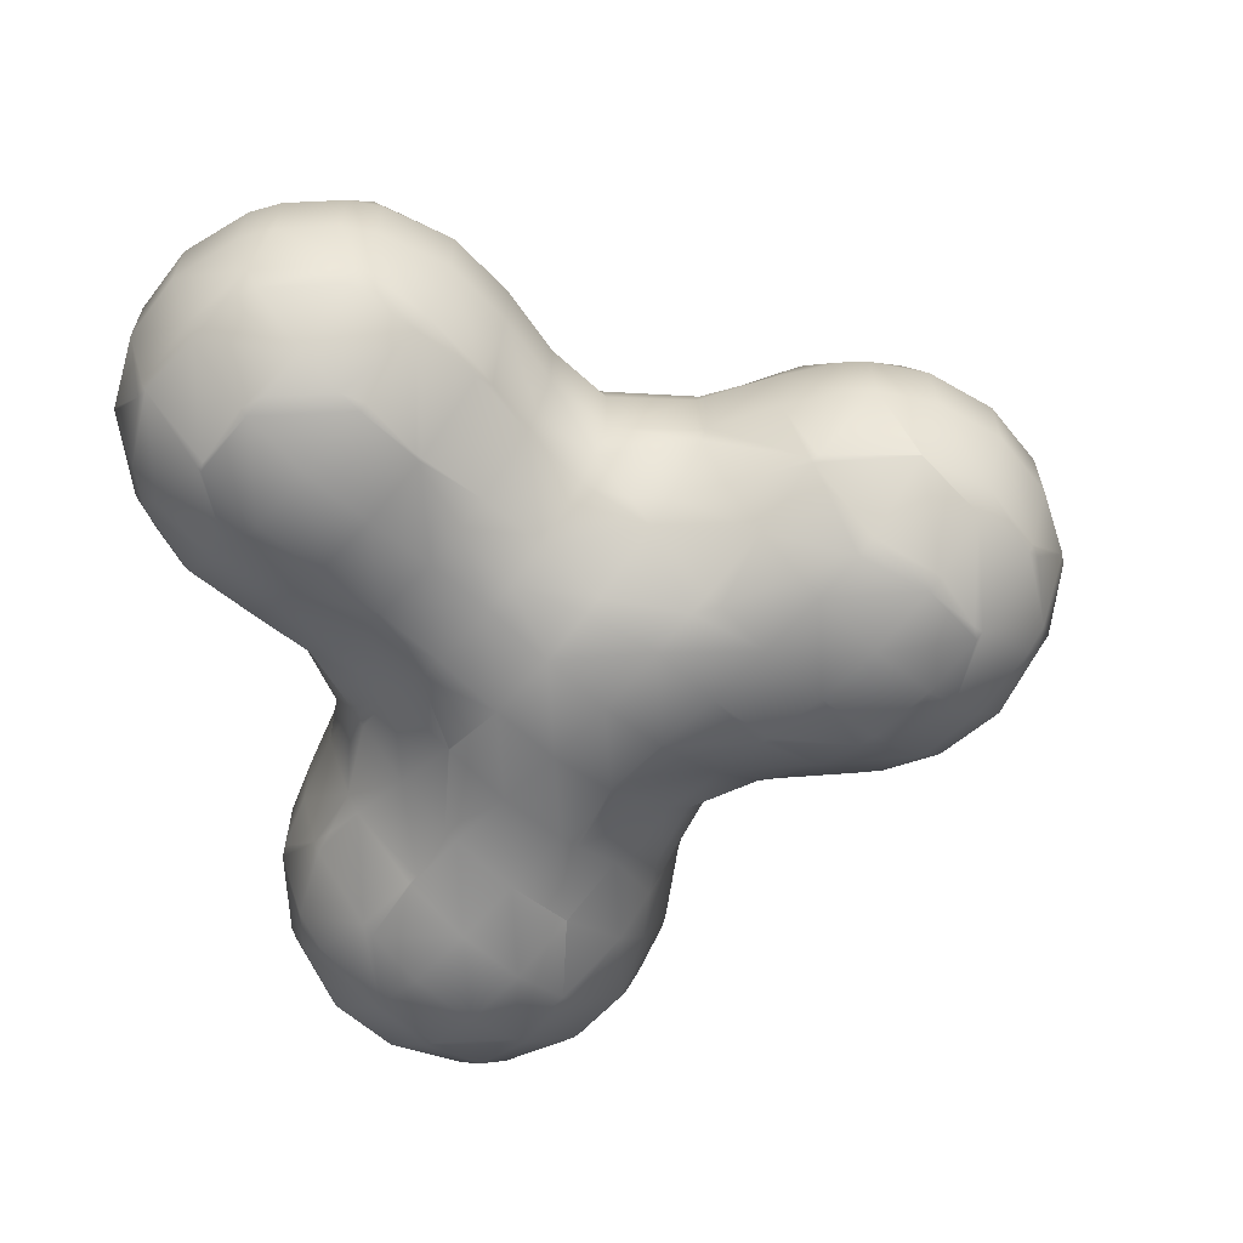
<metadata>
{"format":"obj","ext":"obj","renderer":"f3d","projection":"perspective","resolution":1024,"background":"white","views":[{"elev":-61.8,"azim":98.6,"up":"+Y"}]}
</metadata>
<code>
o Mball
v 0.2865 2.449 -5.697
v -0.4897 1.778 -6.327
v -0.2799 1.5 -6.585
v 0.7826 1.5 -6.582
v 0.917 1.613 -6.473
v -0.6639 1.5 -6.469
v -0.9948 0.5 -6.738
v 0.07054 0.5 -7.017
v -0.9948 -0.5 -6.738
v 0.07054 -0.5 -7.017
v -0.6639 -1.5 -6.469
v -0.2799 -1.5 -6.585
v -0.4897 -1.778 -6.327
v 0.2865 -2.449 -5.697
v 0.917 -1.613 -6.473
v 0.7826 -1.5 -6.582
v 0.4097 -2.5 -5.597
v 1.202 -2.5 -5.238
v 1.693 -1.855 -5.842
v 1.063 -2.616 -5.066
v 1.588 -2.5 -4.639
v 1.208 -2.665 -3.659
v 1.663 -2.5 -4.219
v 0.4321 -2.87 -4.29
v 1.839 -2.382 -4.436
v 1.984 -2.1 -3.029
v 2.615 -1.581 -3.805
v 1.492 -2.5 -3.428
v 2.677 -1.5 -3.882
v 2.479 -1.5 -5.204
v 2.469 -1.509 -5.212
v 2.662 -1.5 -3.767
v 2.999 -0.5 -3.493
v 3.071 -0.5 -4.366
v 2.999 0.5 -3.493
v 3.071 0.5 -4.366
v 2.662 1.5 -3.767
v 2.677 1.5 -3.882
v 2.615 1.581 -3.805
v 1.984 2.1 -3.029
v 2.445 1.5 -2.655
v 2.13 1.801 -1.622
v 1.354 2.419 -2.253
v 2.369 1.5 -1.916
v 2.761 0.7305 -2.398
v 2.906 1.076 -0.9916
v 2.418 1.5 -1.388
v 2.813 0.5 -2.356
v 3.042 0.5 -1.158
v 2.813 -0.5 -2.356
v 3.042 -0.5 -1.158
v 2.906 -1.076 -0.9916
v 2.761 -0.7305 -2.398
v 2.369 -1.5 -1.916
v 2.418 -1.5 -1.388
v 2.13 -1.801 -1.622
v 2.445 -1.5 -2.655
v 1.354 -2.419 -2.253
v 1.499 -2.392 -0.846
v 1.149 -2.5 -2
v 1.23 -2.5 -1.065
v 0.7232 -2.652 -1.477
v 1.189 -2.5 -2.386
v 0.5777 -2.714 -2.883
v -0.0529 -2.7 -2.107
v -0.1985 -2.785 -3.514
v -0.829 -2.541 -2.738
v -0.9746 -2.604 -4.144
v -1.151 -2.5 -3.927
v -0.9315 -2.5 -2.821
v -1.605 -2.124 -3.368
v -1.169 -2.5 -4.302
v -1.751 -1.984 -4.775
v -2.206 -1.5 -4.215
v -2.19 -1.5 -3.843
v -2.061 -1.5 -5.027
v -2.381 -1.151 -3.999
v -2.37 -0.5 -5.278
v -2.585 -0.5 -4.165
v -2.37 0.5 -5.278
v -2.585 0.5 -4.165
v -2.381 1.151 -3.999
v -2.061 1.5 -5.027
v -2.206 1.5 -4.215
v -1.751 1.984 -4.775
v -1.53 1.5 -5.884
v -1.12 2.133 -5.551
v -0.7226 2.5 -5.228
v -1.169 2.5 -4.302
v -0.9746 2.604 -4.144
v -0.3441 2.718 -4.921
v -0.1985 2.785 -3.514
v 0.4321 2.87 -4.29
v 0.5777 2.714 -2.883
v 1.208 2.665 -3.659
v 1.492 2.5 -3.428
v 1.189 2.5 -2.386
v 1.663 2.5 -4.219
v 1.063 2.616 -5.066
v 1.588 2.5 -4.639
v 1.839 2.382 -4.436
v 1.202 2.5 -5.238
v 1.693 1.855 -5.842
v 2.469 1.509 -5.212
v 1.855 1.5 -6.042
v 2.473 1.5 -5.217
v 2.736 0.5 -5.54
v 2.095 0.5 -6.337
v 2.736 -0.5 -5.54
v 2.095 -0.5 -6.337
v 2.473 -1.5 -5.217
v 1.855 -1.5 -6.042
v 1.222 -0.5 -6.849
v 0.968 -1.5 -6.536
v 0.2416 -0.5 -7.022
v 1.222 0.5 -6.849
v 0.2416 0.5 -7.022
v 0.968 1.5 -6.536
v 3.017 -0.5 -4.767
v 3.017 0.5 -4.767
v 2.479 1.5 -5.204
v 0.4097 2.5 -5.597
v -0.0529 2.7 -2.107
v -0.829 2.541 -2.738
v -0.6834 2.639 -1.331
v -0.9883 2.5 -1.579
v -0.9121 2.5 -2.635
v -1.46 2.204 -1.962
v -2.114 1.5 -2.493
v -2.113 1.5 -2.744
v -1.605 2.124 -3.368
v -0.9315 2.5 -2.821
v -2.236 1.291 -2.592
v -2.519 0.5 -2.823
v -2.567 0.5 -3.77
v -2.19 1.5 -3.843
v -2.519 -0.5 -2.823
v -2.567 -0.5 -3.77
v -2.236 -1.291 -2.592
v -2.113 -1.5 -2.744
v -2.114 -1.5 -2.493
v -2.417 -1.5 -1.451
v -2.613 -0.5 -2.128
v -2.799 -0.5 -1.761
v -2.613 0.5 -2.128
v -2.799 0.5 -1.761
v -3.205 0.5 -1.399
v -3.205 -0.5 -1.399
v -3.497 1.113 -1.04
v -2.417 1.5 -1.451
v -3.303 1.5 -0.8821
v -2.721 2.17 -0.4093
v -2.09 1.937 -1.185
v -1.403 2.5 -0.6271
v -2.173 2.5 0.03547
v -1.945 2.589 0.2213
v -1.314 2.555 -0.5549
v -1.168 2.685 0.8518
v -0.5379 2.829 0.07569
v -1.799 2.564 1.628
v -2.575 2.676 0.9974
v -0.4061 2.5 1.471
v -1.639 2.5 1.758
v -1.023 2.122 2.259
v -0.3923 2.495 1.482
v -0.3825 2.5 1.47
v 0.3839 2.204 2.113
v 0.7554 2.5 1.656
v 1.014 2.618 1.337
v 0.2383 2.783 0.7062
v 1.791 2.587 1.967
v 1.611 2.5 2.188
v 2.567 2.707 2.598
v 2.222 2.5 3.023
v 3.343 2.769 3.228
v 2.923 2.5 3.746
v 4.072 2.5 3.821
v 3.488 1.913 4.635
v 2.712 2.285 4.005
v 4.119 2.472 3.859
v 4.194 2.5 3.767
v 4.895 1.595 4.49
v 4.835 2.5 3.152
v 5.526 1.729 3.713
v 4.75 2.561 3.083
v 4.956 2.5 2.829
v 3.973 2.85 2.452
v 4.604 2.561 1.676
v 4.859 2.5 1.883
v 5.38 2.235 2.307
v 4.674 2.5 1.59
v 5.235 1.731 0.9
v 5.718 1.5 1.293
v 5.894 1.5 1.674
v 6.011 1.197 1.531
v 5.335 1.5 0.7759
v 5.576 0.5 0.4802
v 6.167 0.5 1.338
v 6.167 -0.5 1.338
v 5.576 -0.5 0.4802
v 6.011 -1.197 1.531
v 5.335 -1.5 0.7759
v 5.718 -1.5 1.293
v 5.235 -1.731 0.9
v 5.38 -2.235 2.307
v 5.894 -1.5 1.674
v 4.674 -2.5 1.59
v 4.859 -2.5 1.883
v 4.604 -2.561 1.676
v 3.904 -2.5 1.107
v 4.75 -2.561 3.083
v 4.956 -2.5 2.829
v 3.973 -2.85 2.452
v 4.835 -2.5 3.152
v 5.526 -1.729 3.713
v 5.917 -1.5 3.232
v 6.012 -1.5 2.82
v 6.156 -1.196 2.937
v 5.649 -1.5 3.813
v 5.945 -0.5 4.054
v 6.348 -0.5 3.093
v 5.945 0.5 4.054
v 6.348 0.5 3.093
v 6.408 0.5 2.627
v 6.408 -0.5 2.627
v 6.156 1.196 2.937
v 6.322 -0.5 1.783
v 6.322 0.5 1.783
v 5.252 -0.5 4.779
v 5.252 0.5 4.779
v 4.292 -0.5 5.231
v 4.292 0.5 5.231
v 4.783 1.5 4.627
v 4.946 1.5 4.531
v 4.946 -1.5 4.531
v 4.783 -1.5 4.627
v 4.895 -1.595 4.49
v 3.488 -1.913 4.635
v 3.85 -1.5 4.929
v 4.119 -2.472 3.859
v 4.072 -2.5 3.821
v 2.923 -2.5 3.746
v 2.712 -2.285 4.005
v 3.343 -2.769 3.228
v 2.567 -2.707 2.598
v 2.222 -2.5 3.023
v 1.791 -2.587 1.967
v 1.611 -2.5 2.188
v 1.936 -2.219 3.374
v 1.16 -2.118 2.743
v 0.7554 -2.5 1.656
v 0.3839 -2.204 2.113
v -0.3825 -2.5 1.47
v -0.3923 -2.495 1.482
v 1.014 -2.618 1.337
v 0.2383 -2.783 0.7062
v -1.168 -2.685 0.8518
v -0.4061 -2.5 1.471
v -0.5379 -2.829 0.07569
v -1.314 -2.555 -0.5549
v -1.945 -2.589 0.2213
v -1.403 -2.5 -0.6271
v -2.173 -2.5 0.03547
v -2.721 -2.17 -0.4093
v -2.09 -1.937 -1.185
v -0.9883 -2.5 -1.579
v -1.46 -2.204 -1.962
v -0.9121 -2.5 -2.635
v -3.349 -2.5 0.3638
v -4.127 -1.961 -0.2637
v -3.354 -2.5 0.3645
v -3.303 -1.5 -0.8821
v -3.743 -1.5 -0.737
v -3.497 -1.113 -1.04
v -3.351 -2.501 0.3669
v -4.473 -1.5 -0.5447
v -4.758 -2.402 0.5125
v -5.458 -1.5 -0.05627
v -5.389 -2.402 1.289
v -6.089 -1.5 0.7199
v -6.165 -1.325 0.6581
v -5.534 -1.325 -0.1181
v -5.757 -0.5 -0.2995
v -6.388 -0.5 0.4766
v -5.757 0.5 -0.2995
v -6.388 0.5 0.4766
v -6.165 1.325 0.6581
v -5.534 1.325 -0.1181
v -5.458 1.5 -0.05627
v -6.089 1.5 0.7199
v -5.389 2.402 1.289
v -4.758 2.402 0.5125
v -4.623 2.5 0.6225
v -5.253 2.5 1.399
v -4.612 2.788 1.919
v -3.982 2.788 1.143
v -3.836 2.788 2.55
v -3.206 2.8 1.774
v -2.445 2.5 2.391
v -3.196 2.5 3.07
v -3.06 2.402 3.18
v -2.43 2.491 2.404
v -1.653 1.747 3.035
v -2.065 1.5 3.541
v -2.354 1.5 3.754
v -2.284 1.344 3.811
v -1.499 1.5 3.16
v -1.153 0.5 3.442
v -2.045 0.5 4.005
v -2.045 -0.5 4.005
v -1.153 -0.5 3.442
v -2.284 -1.344 3.811
v -1.499 -1.5 3.16
v -2.065 -1.5 3.541
v -1.653 -1.747 3.035
v -3.06 -2.402 3.18
v -2.354 -1.5 3.754
v -2.43 -2.491 2.404
v -2.445 -2.5 2.391
v -3.196 -2.5 3.07
v -3.836 -2.788 2.55
v -3.206 -2.8 1.774
v -3.982 -2.788 1.143
v -4.612 -2.788 1.919
v -4.623 -2.5 0.6225
v -5.253 -2.5 1.399
v -5.133 -2.5 2.56
v -5.243 -2.402 2.695
v -6.019 -1.94 2.065
v -4.467 -2.402 3.326
v -4.357 -2.5 3.19
v -5.812 -1.5 3.395
v -5.036 -1.5 4.026
v -5.097 -1.325 4.102
v -5.873 -1.325 3.471
v -6.296 -1.5 2.406
v -6.588 -0.5 2.765
v -6.514 -0.5 2.951
v -6.588 0.5 2.765
v -6.514 0.5 2.951
v -5.873 1.325 3.471
v -6.296 1.5 2.406
v -5.812 1.5 3.395
v -5.243 2.402 2.695
v -6.019 1.94 2.065
v -6.36 1.5 1.788
v -4.467 2.402 3.326
v -5.036 1.5 4.026
v -3.691 1.94 3.956
v -3.968 1.5 4.298
v -3.349 1.5 4.234
v -5.133 2.5 2.56
v -4.357 2.5 3.19
v -6.719 0.5 1.496
v -5.097 1.325 4.102
v -5.279 0.5 4.325
v -6.055 0.5 3.695
v -5.279 -0.5 4.325
v -6.055 -0.5 3.695
v -4.457 -0.5 4.623
v -4.457 0.5 4.623
v -4.259 0.5 4.656
v -4.259 -0.5 4.656
v -2.991 -0.5 4.525
v -2.991 0.5 4.525
v -3.349 -1.5 4.234
v -3.968 -1.5 4.298
v -2.804 -0.5 4.452
v -2.804 0.5 4.452
v -6.719 -0.5 1.496
v -6.685 -0.5 1.299
v -6.685 0.5 1.299
v -6.36 -1.5 1.788
v -3.691 -1.94 3.956
v -2.575 -2.676 0.9974
v -2.322 -2.5 2.271
v -1.799 -2.564 1.628
v -1.639 -2.5 1.758
v -0.438 -1.5 2.734
v -1.023 -2.122 2.259
v -0.5177 -0.5 3.223
v -0.2467 -1.271 2.889
v 0.5295 -0.5455 3.52
v 0.5222 -0.5 3.529
v -0.5177 0.5 3.223
v 0.5222 0.5 3.529
v 1.271 -0.5 4.193
v 1.271 0.5 4.193
v 1.306 0.7306 4.15
v 0.5295 0.5455 3.52
v 0.7869 1.5 3.203
v 1.519 1.5 3.888
v 1.936 2.219 3.374
v 1.16 2.118 2.743
v -0.1277 1.5 2.743
v 2.262 1.5 4.559
v -0.2467 1.271 2.889
v -0.438 1.5 2.734
v 2.082 0.8732 4.781
v 3.255 1.5 4.923
v 2.981 0.5 5.259
v 2.468 0.5 5.094
v 2.468 -0.5 5.094
v 2.981 -0.5 5.259
v 2.082 -0.8732 4.781
v 3.255 -1.5 4.923
v 2.262 -1.5 4.559
v 1.519 -1.5 3.888
v 1.306 -0.7306 4.15
v 0.7869 -1.5 3.203
v 2.02 -0.5 4.856
v 4.24 -0.5 5.245
v 4.24 0.5 5.245
v 2.02 0.5 4.856
v 3.85 1.5 4.929
v -0.1277 -1.5 2.743
v -3.351 2.501 0.3669
v -4.127 1.961 -0.2637
v -3.354 2.5 0.3645
v -5.014 0.5 -0.7588
v -4.828 0.5 -0.8329
v -4.473 1.5 -0.5447
v -4.828 -0.5 -0.8329
v -5.014 -0.5 -0.7588
v -3.675 -0.5 -1.185
v -3.675 0.5 -1.185
v -0.6834 -2.639 -1.331
v 0.8688 -2.749 -0.0699
v 0.0927 -2.814 -0.7005
v 2.421 -2.629 1.191
v 1.645 -2.619 0.5607
v 2.74 -2.5 0.7993
v 1.906 -2.5 0.2392
v 3.052 -2.265 0.4151
v 2.276 -2.205 -0.2155
v 1.344 -2.5 -0.6552
v 3.828 -2.48 1.046
v 3.801 -2.5 1.079
v 4.458 -1.603 0.2695
v 4.266 -1.5 0.1133
v 3.562 -1.5 -0.213
v 4.503 -1.5 0.2139
v 3.682 -1.169 -0.3611
v 4.751 -0.5 -0.09035
v 3.826 -0.5 -0.5375
v 4.751 0.5 -0.09035
v 3.826 0.5 -0.5375
v 3.197 -2.782 1.822
v 4.194 -2.5 3.767
v 4.458 1.603 0.2695
v 4.503 1.5 0.2139
v 4.266 1.5 0.1133
v 3.904 2.5 1.107
v 5.649 1.5 3.813
v 5.917 1.5 3.232
v 3.197 2.782 1.822
v 2.421 2.629 1.191
v 2.74 2.5 0.7993
v 3.801 2.5 1.079
v 3.828 2.48 1.046
v 3.052 2.265 0.4151
v 1.906 2.5 0.2392
v 2.276 2.205 -0.2155
v 2.74 1.5 -0.7872
v 3.562 1.5 -0.213
v 3.682 1.169 -0.3611
v 1.499 2.392 -0.846
v 0.8688 2.749 -0.0699
v 1.645 2.619 0.5607
v 0.0927 2.814 -0.7005
v 1.344 2.5 -0.6552
v -2.322 2.5 2.271
v -3.349 2.5 0.3638
v -3.743 1.5 -0.737
v -1.151 2.5 -3.927
v 0.7232 2.652 -1.477
v 0.2129 2.5 -5.606
v -1.826 0.5 -6.124
v -1.826 -0.5 -6.124
v -1.53 -1.5 -5.884
v -1.12 -2.133 -5.551
v -0.7226 -2.5 -5.228
v -0.3441 -2.718 -4.921
v 2.74 -1.5 -0.7872
v 2.827 -0.5 -2.48
v 2.827 0.5 -2.48
v 1.149 2.5 -2
v 1.23 2.5 -1.065
v 0.2129 -2.5 -5.606
v 6.012 1.5 2.82
f 4 3 2 1
f 5 4 1
f 3 6 2
f 6 3 8 7
f 7 8 10 9
f 9 10 12 11
f 11 12 13
f 12 16 15 14
f 13 12 14
f 19 18 17 14
f 15 19 14
f 17 18 20
f 18 21 20
f 20 21 23 22
f 24 20 22
f 23 21 25
f 23 25 27 26
f 28 23 26
f 31 30 29 27
f 25 31 27
f 29 32 27
f 29 34 33 32
f 34 36 35 33
f 36 38 37 35
f 37 38 39
f 41 37 39 40
f 41 40 43 42
f 44 41 42
f 41 44 45
f 45 44 47 46
f 49 48 45 46
f 48 49 51 50
f 53 50 51 52
f 55 54 53 52
f 54 55 56
f 26 57 54 56
f 58 26 56
f 60 58 56 59
f 61 60 59
f 60 61 62
f 64 63 60 62
f 65 64 62
f 67 66 64 65
f 69 68 66 67
f 70 69 67
f 69 70 71
f 73 72 69 71
f 75 74 73 71
f 74 76 73
f 78 76 74 77
f 79 78 77
f 81 80 78 79
f 83 80 81 82
f 84 83 82
f 83 84 85
f 87 86 83 85
f 89 88 87 85
f 91 88 89 90
f 93 91 90 92
f 95 93 92 94
f 97 96 95 94
f 96 98 95
f 100 99 93 95
f 98 100 95
f 100 98 101
f 103 102 100 101
f 104 103 101
f 106 105 103 104
f 108 105 106 107
f 110 108 107 109
f 112 110 109 111
f 19 112 111 31
f 114 113 110 112
f 115 113 114 16
f 117 116 113 115
f 4 118 116 117
f 111 109 119 30
f 113 116 108 110
f 109 107 120 119
f 107 106 121 120
f 105 118 5 103
f 121 106 104
f 100 102 99
f 102 122 99
f 94 92 124 123
f 124 127 126 125
f 123 124 125
f 126 127 128
f 131 130 129 128
f 127 132 131 128
f 129 130 133
f 82 135 134 133
f 130 136 82 133
f 134 135 138 137
f 77 75 140 139
f 137 138 77 139
f 140 141 139
f 143 139 141 142
f 144 143 142
f 146 145 143 144
f 148 147 146 144
f 150 146 147 149
f 151 150 149
f 153 150 151 152
f 155 154 153 152
f 157 154 155 156
f 159 157 156 158
f 158 156 161 160
f 163 162 158 160
f 165 162 163 164
f 166 162 165
f 168 166 165 167
f 170 166 168 169
f 169 168 172 171
f 171 172 174 173
f 173 174 176 175
f 176 177 175
f 177 176 179 178
f 180 177 178
f 181 177 180
f 183 181 180 182
f 184 183 182
f 181 183 185
f 183 186 185
f 189 188 187 185
f 186 189 185
f 189 186 190
f 192 191 189 190
f 194 193 192 190
f 193 194 195
f 197 196 193 195
f 198 197 195
f 200 197 198 199
f 202 200 199 201
f 203 202 201
f 202 203 204
f 204 203 206 205
f 208 207 204 205
f 207 208 209
f 210 207 209
f 209 208 212 211
f 213 209 211
f 212 214 211
f 205 217 216 215
f 214 212 205 215
f 216 217 218
f 218 221 220 219
f 216 218 219
f 221 223 222 220
f 225 224 223 221
f 223 224 226
f 228 224 225 227
f 220 222 230 229
f 230 232 231 229
f 234 233 232 230
f 233 234 182
f 229 231 236 235
f 235 236 237
f 237 236 239 238
f 240 237 238
f 242 241 240 238
f 243 242 238
f 241 242 244
f 242 246 245 244
f 246 248 247 245
f 250 248 246 249
f 252 251 248 250
f 254 253 251 252
f 251 253 256 255
f 256 253 258 257
f 259 256 257
f 261 260 259 257
f 263 262 260 261
f 265 262 263 264
f 267 266 262 265
f 268 266 267
f 263 269 264
f 264 269 271 270
f 273 272 264 270
f 272 273 274
f 271 269 275
f 276 273 270
f 278 276 270 277
f 280 278 277 279
f 282 278 280 281
f 284 283 282 281
f 286 285 283 284
f 288 285 286 287
f 290 289 288 287
f 292 289 290 291
f 294 293 292 291
f 296 293 294 295
f 298 296 295 297
f 300 299 298 297
f 302 299 300 301
f 304 303 302 301
f 305 304 301
f 304 305 306
f 308 307 304 306
f 309 308 306
f 311 308 309 310
f 313 311 310 312
f 314 313 312
f 313 314 315
f 315 314 317 316
f 318 315 316
f 320 319 318 316
f 322 319 320 321
f 324 323 322 321
f 326 325 323 324
f 327 326 324
f 279 326 327 328
f 329 279 328
f 328 327 331 330
f 333 332 328 330
f 335 332 333 334
f 337 336 332 335
f 338 337 335
f 340 339 337 338
f 342 339 340 341
f 343 342 341
f 345 342 343 344
f 346 342 345
f 344 343 348 347
f 347 348 350 349
f 350 351 349
f 353 352 344 347
f 339 342 346 354
f 348 343 341 355
f 341 357 356 355
f 356 357 359 358
f 361 356 358 360
f 360 358 334
f 363 362 361 360
f 365 362 363 364
f 364 363 367 366
f 312 368 364 366
f 317 312 366
f 368 369 365 364
f 356 361 355
f 337 339 354 370
f 354 372 371 370
f 359 357 340 338
f 336 337 370 373
f 336 373 329
f 359 338 335
f 367 363 360 334
f 333 367 334
f 358 359 335 334
f 367 333 330 374
f 323 275 375 322
f 331 327 324 321
f 377 376 319 322
f 375 377 322
f 378 376 377
f 320 331 321
f 331 320 316 374
f 330 331 374
f 316 317 366 374
f 380 379 313 315
f 317 314 312
f 382 381 311 313
f 379 382 313
f 384 381 382 383
f 386 385 381 384
f 388 386 384 387
f 390 386 388 389
f 392 391 390 389
f 394 391 392 393
f 167 395 391 394
f 393 392 396 179
f 391 395 397 390
f 395 398 397
f 396 392 389 399
f 401 400 396 399
f 402 401 399
f 404 401 402 403
f 406 404 403 405
f 407 406 405
f 409 408 407 405
f 383 410 408 409
f 411 387 409 405
f 412 404 406 239
f 403 411 405
f 413 401 404 412
f 402 414 411 403
f 415 400 401 413
f 400 415 178
f 414 402 399
f 414 388 387 411
f 387 384 383 409
f 382 416 410 383
f 310 368 312
f 381 385 308 311
f 309 369 368 310
f 369 309 306
f 306 305 351 365
f 369 306 365
f 304 307 303
f 307 398 164 303
f 351 305 301 349
f 353 300 297
f 161 417 296 298
f 295 352 353 297
f 294 352 295
f 293 419 418 292
f 422 421 420 288
f 289 422 288
f 424 420 421 423
f 421 426 425 423
f 285 420 424 283
f 371 372 286 284
f 283 424 282
f 371 284 281
f 277 325 326 279
f 373 280 279 329
f 262 266 427 260
f 269 263 261 375
f 275 269 375
f 375 261 257 377
f 259 429 428 256
f 257 258 378 377
f 378 258 254 380
f 258 253 254
f 252 416 379 380
f 254 252 380
f 408 410 250 249
f 248 251 255 247
f 255 431 430 247
f 431 433 432 430
f 432 433 435 434
f 433 436 59 435
f 438 432 434 437
f 210 438 437
f 441 440 439 437
f 434 441 437
f 440 442 439
f 444 442 440 443
f 445 444 443
f 445 447 446 444
f 430 432 438 448
f 245 448 213 244
f 249 246 242 243
f 241 449 240
f 406 407 243 238
f 239 406 238
f 215 219 235 237
f 231 232 413 412
f 225 221 218
f 219 220 229 235
f 449 214 215 237
f 240 449 237
f 214 449 211
f 211 449 241 244
f 213 211 244
f 204 207 210 437
f 439 204 437
f 206 217 205
f 212 208 205
f 442 444 200 202
f 199 227 201
f 206 203 201
f 444 446 197 200
f 199 198 228 227
f 228 198 195
f 193 196 192
f 196 451 450 192
f 451 452 450
f 189 191 188
f 191 453 188
f 234 454 184 182
f 454 455 184
f 179 396 400 178
f 181 185 187 175
f 177 181 175
f 187 456 173 175
f 456 457 171 173
f 459 458 457 456
f 461 458 459 460
f 463 462 458 461
f 465 464 463 461
f 46 464 465 466
f 465 452 466
f 47 42 467 463
f 464 47 463
f 459 453 460
f 469 468 170 169
f 468 470 159 170
f 462 471 468 469
f 172 168 167 394
f 163 472 302 303
f 164 163 303
f 472 163 160
f 155 473 417 161
f 156 155 161
f 473 419 417
f 473 155 152
f 147 426 149
f 474 151 149
f 426 147 148 425
f 425 148 274
f 144 142 272 274
f 148 144 274
f 143 137 139
f 143 145 134 137
f 134 145 133
f 136 130 131
f 132 475 131
f 128 129 150 153
f 476 123 125 470
f 125 126 154 157
f 477 88 91
f 89 475 90
f 136 84 82
f 83 86 478 80
f 80 478 479 78
f 138 135 81 79
f 78 479 480 76
f 138 79 77
f 76 480 481 73
f 481 482 72 73
f 140 75 71
f 69 72 68
f 68 483 24 66
f 268 70 67
f 268 67 65 427
f 266 268 427
f 22 28 63 64
f 427 65 62 429
f 62 61 436 428
f 429 62 428
f 436 61 59
f 56 55 484 435
f 59 56 435
f 54 57 53
f 52 51 445 443
f 441 484 52 443
f 485 50 53
f 484 55 52
f 51 49 447 445
f 485 486 48 50
f 47 464 46
f 40 96 97 43
f 97 487 43
f 47 44 42
f 43 487 488 467
f 42 43 467
f 488 487 476
f 488 471 467
f 35 37 41 45
f 486 35 45
f 120 36 34 119
f 35 486 485 33
f 32 33 485 53
f 57 32 53
f 111 30 31
f 63 28 26 58
f 23 28 22
f 66 24 22 64
f 18 19 31 25
f 21 18 25
f 17 489 14
f 16 114 15
f 14 489 482 481
f 13 14 481
f 482 489 483
f 479 9 11 480
f 10 8 117 115
f 478 7 9 479
f 2 6 86 87
f 118 4 5
f 8 3 4 117
f 12 10 115 16
f 102 103 5 1
f 122 102 1
f 477 122 1
f 116 118 105 108
f 15 114 112 19
f 121 104 101 39
f 38 121 39
f 119 34 29 30
f 477 1 2 87
f 88 477 87
f 480 11 13 481
f 122 477 91 93
f 99 122 93
f 489 17 20 24
f 483 489 24
f 101 98 96 40
f 39 101 40
f 48 486 45
f 27 32 57 26
f 85 84 136 131
f 475 89 85 131
f 81 135 82
f 74 75 77
f 132 127 124
f 71 70 268 267
f 141 140 71 267
f 488 476 470 468
f 471 488 468
f 474 422 418
f 474 149 426 421
f 422 474 421
f 425 274 273 276
f 423 425 276
f 152 151 474 418
f 419 473 152 418
f 272 142 265 264
f 166 170 159 158
f 162 166 158
f 256 428 431 255
f 418 422 289 292
f 420 285 288
f 423 276 278 282
f 424 423 282
f 325 271 275 323
f 472 299 302
f 397 398 307 308
f 385 397 308
f 376 378 380 315
f 318 376 315
f 291 290 346 345
f 290 287 372 354
f 346 290 354
f 371 281 280 373
f 370 371 373
f 294 291 345 344
f 352 294 344
f 332 336 329 328
f 300 353 347 349
f 301 300 349
f 351 350 362 365
f 366 367 374
f 90 475 132 124
f 92 90 124
f 86 6 7 478
f 72 482 483 68
f 97 94 123 476
f 487 97 476
f 121 38 36 120
f 60 63 58
f 467 471 462 463
f 451 446 447 466
f 452 451 466
f 435 484 441 434
f 154 126 128 153
f 129 133 145 146
f 150 129 146
f 142 141 267 265
f 470 125 157 159
f 260 427 429 259
f 457 469 169 171
f 222 454 234 230
f 247 430 448 245
f 417 419 293 296
f 286 372 287
f 270 271 325 277
f 472 160 161 298
f 299 472 298
f 362 350 348 355
f 361 362 355
f 319 376 318
f 395 167 165 164
f 398 395 164
f 397 385 386 390
f 379 416 382
f 452 465 461 460
f 450 452 460
f 447 49 46 466
f 440 441 443
f 191 192 450 460
f 453 191 460
f 446 451 196 197
f 439 442 202 204
f 490 194 190
f 195 194 490 226
f 224 228 195 226
f 490 455 226
f 201 227 225 218
f 217 206 201 218
f 458 462 469 457
f 428 436 433 431
f 453 459 456 187
f 188 453 187
f 438 210 209 213
f 448 438 213
f 190 186 183 184
f 455 490 190 184
f 226 455 454 222
f 223 226 222
f 216 219 215
f 174 172 394 393
f 340 357 341
f 410 416 252 250
f 176 174 393 179
f 389 388 414 399
f 407 408 249 243
f 233 182 180 178
f 415 233 178
f 232 233 415 413
f 236 231 412 239

</code>
